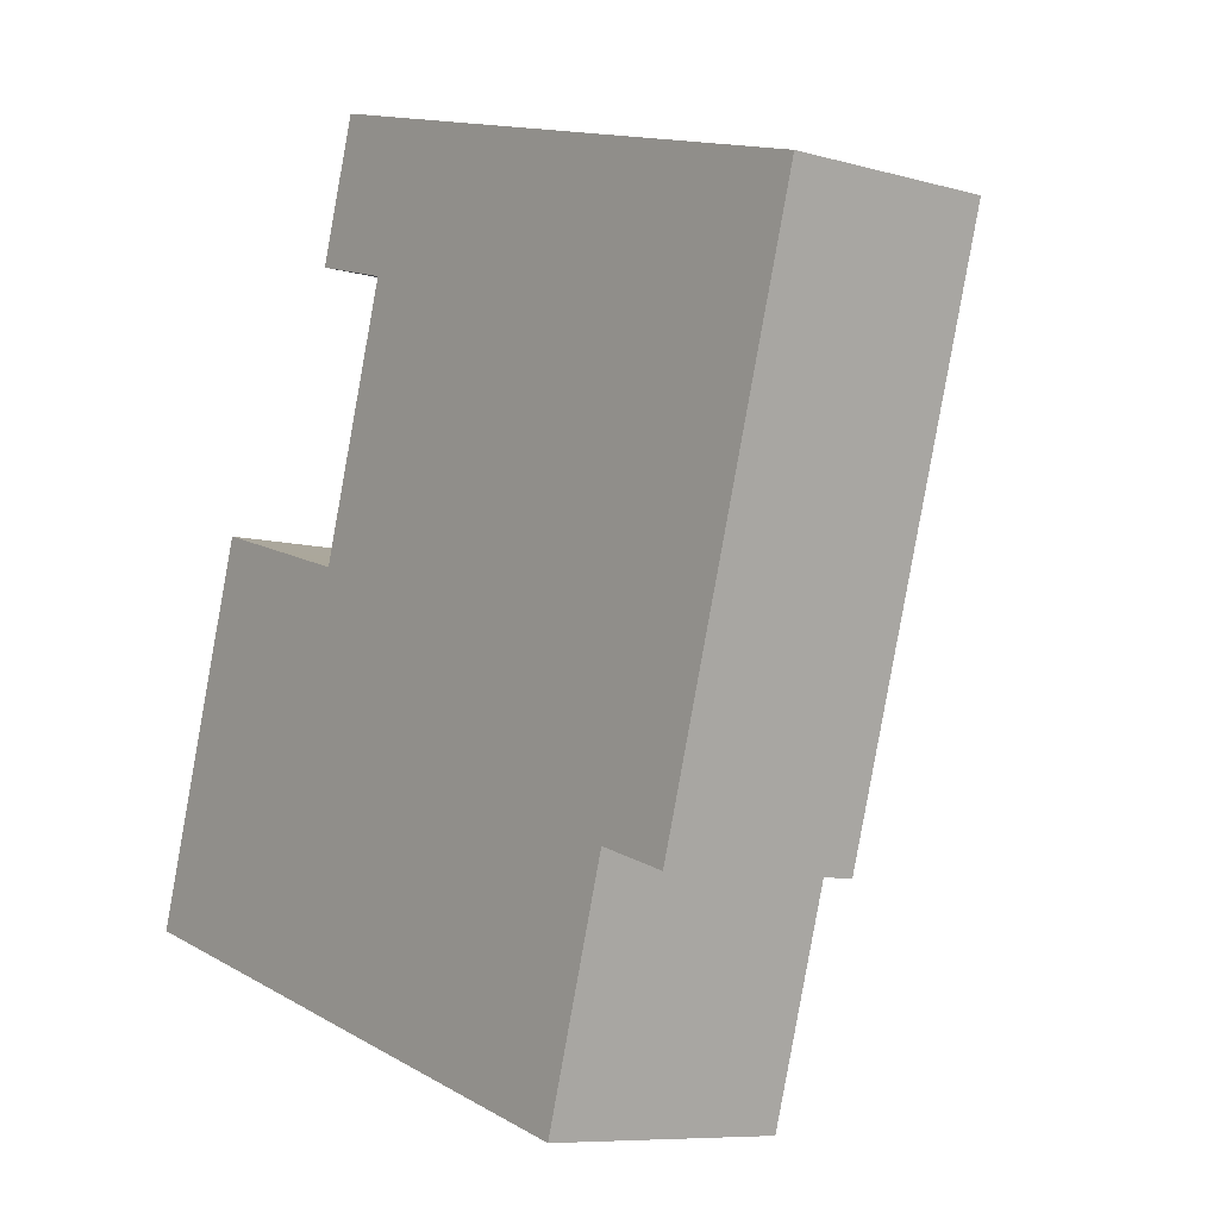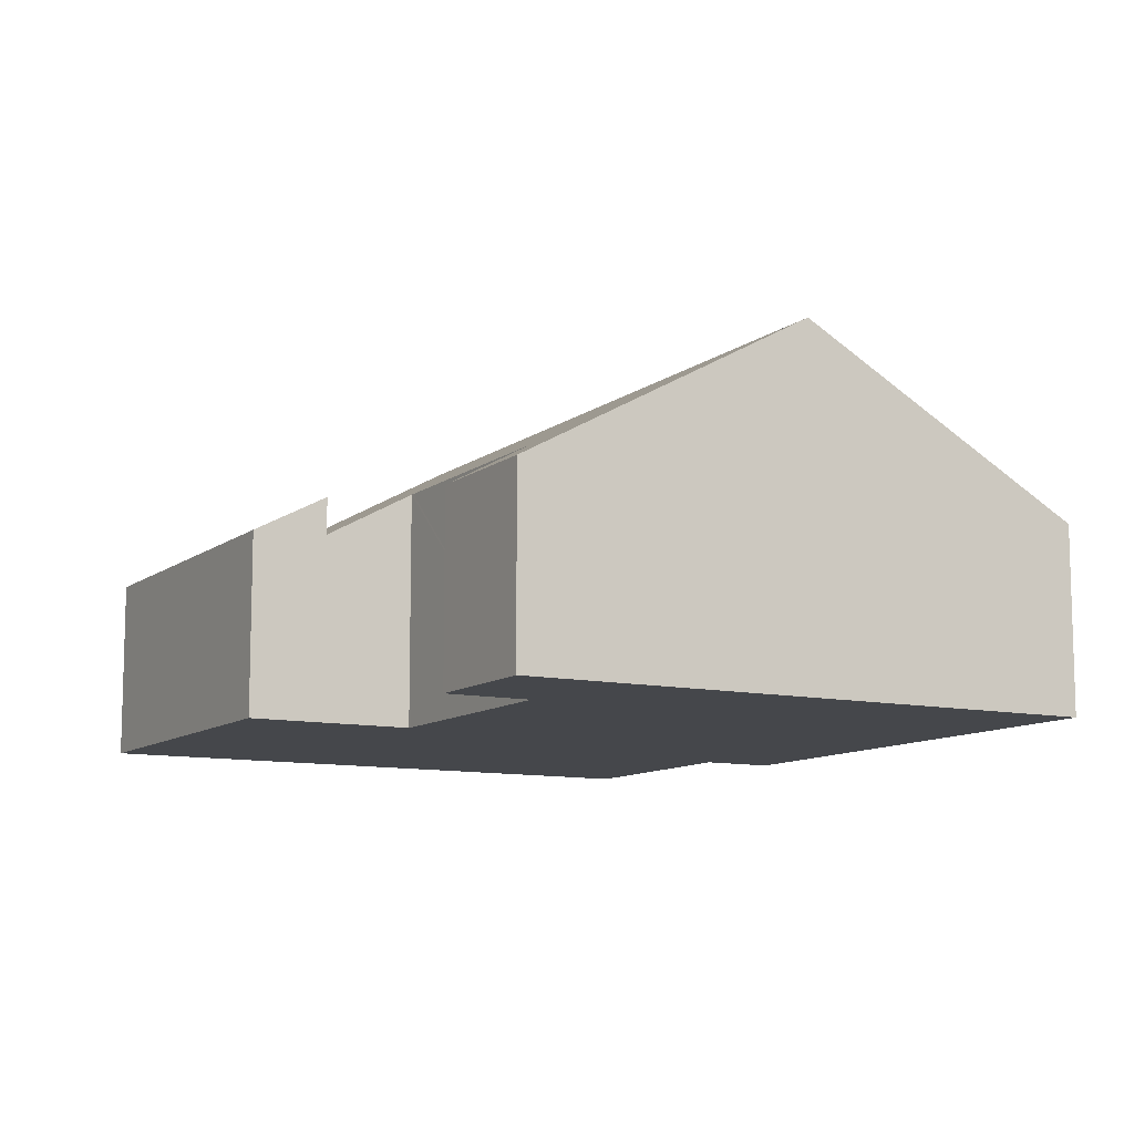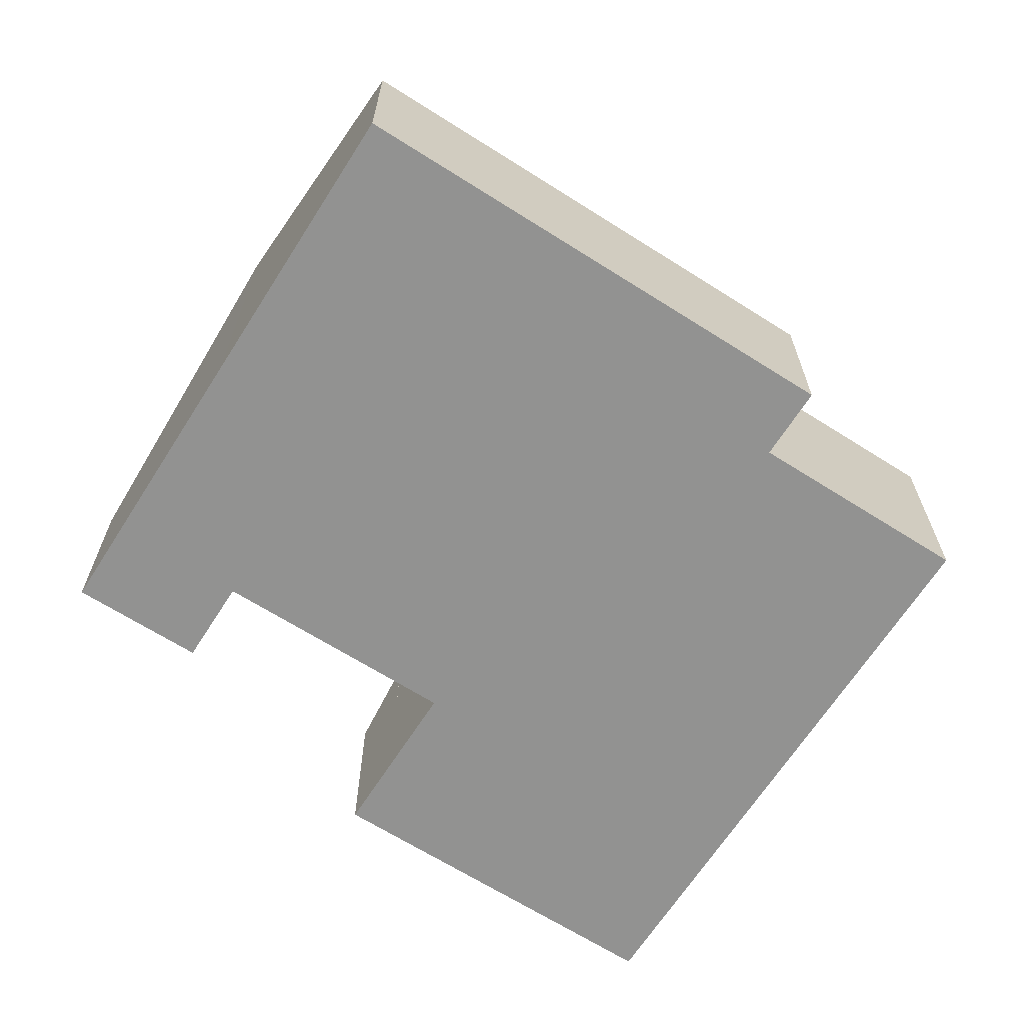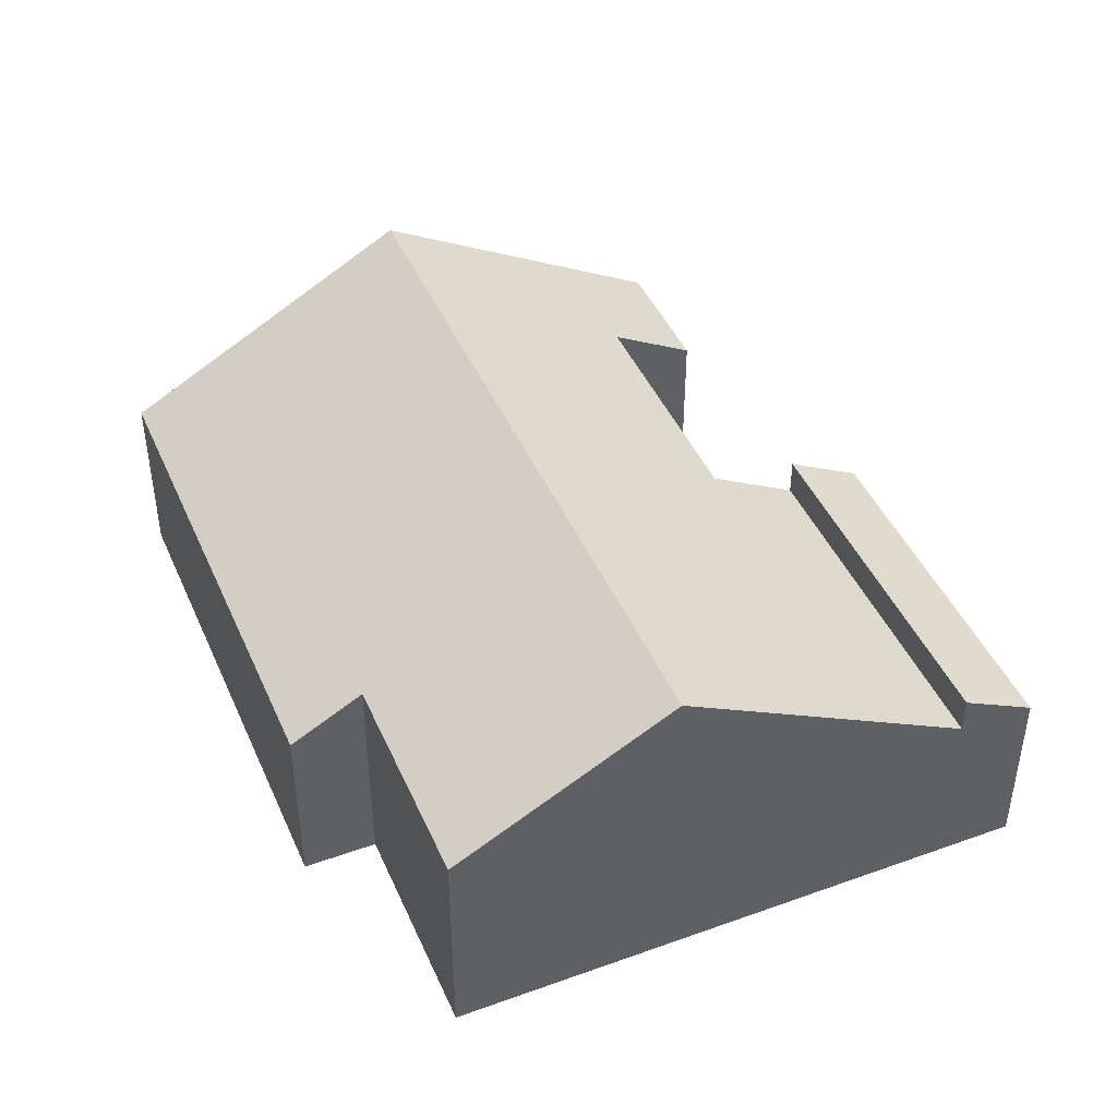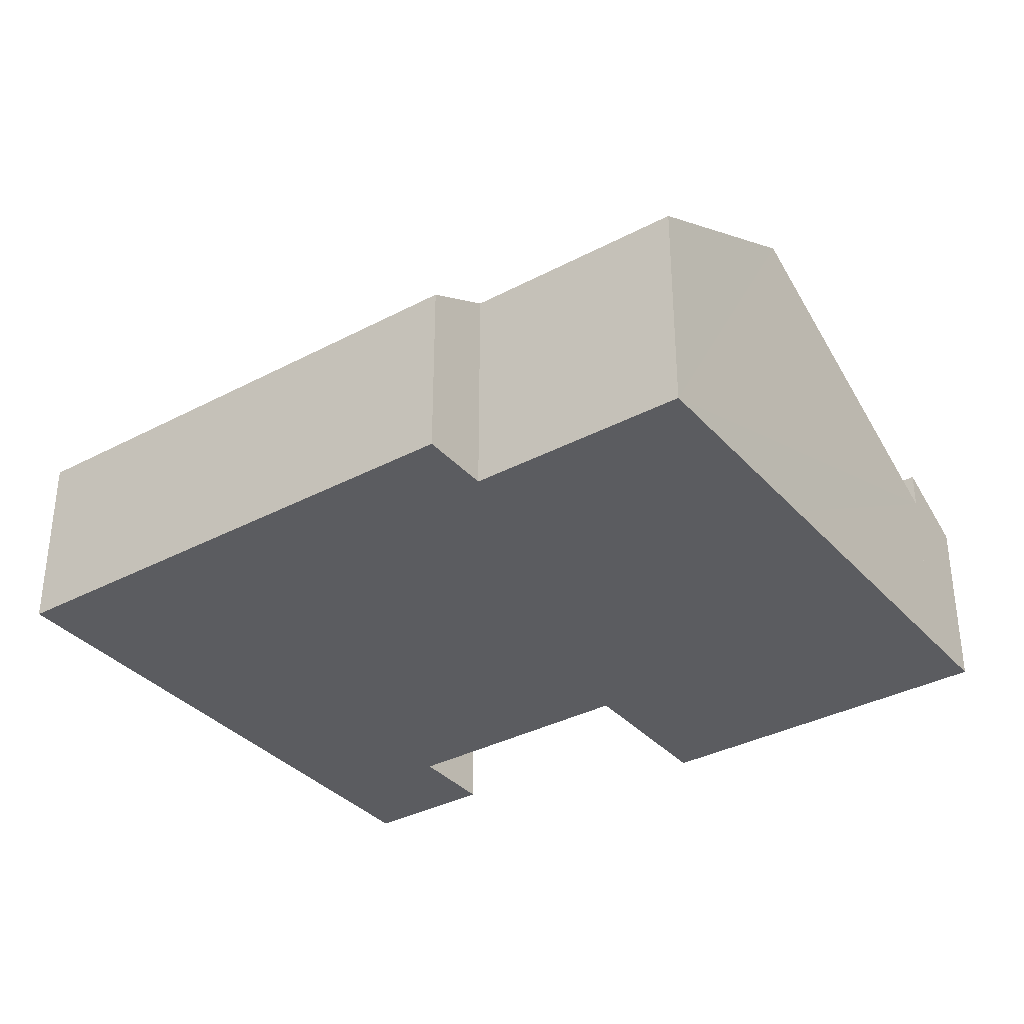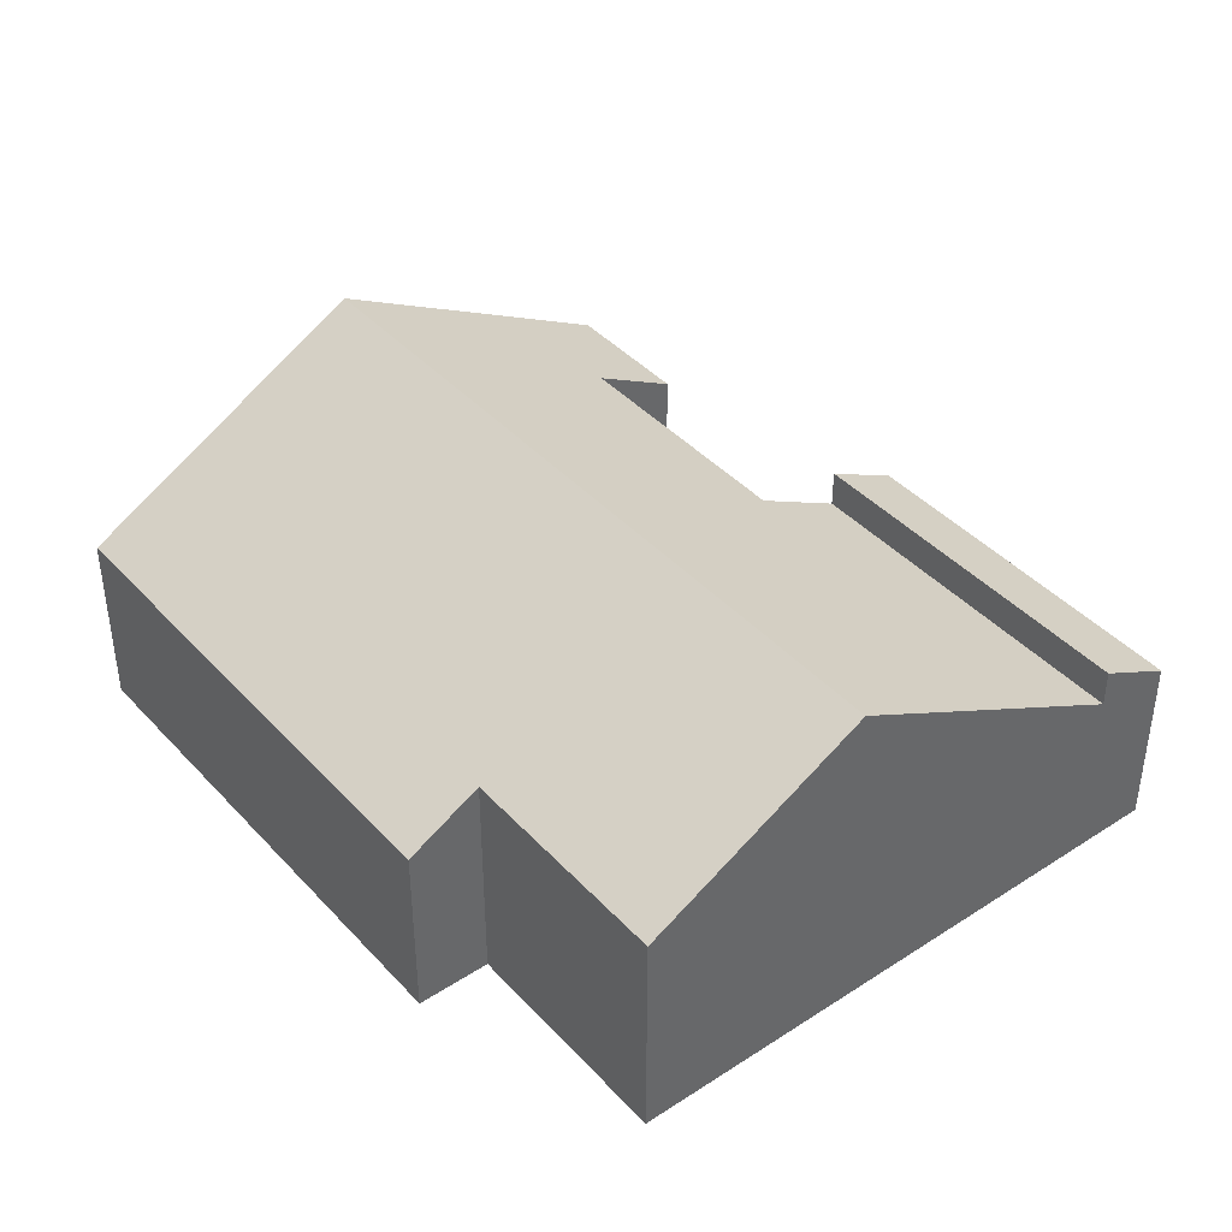
<metadata>
{"format":"obj","ext":"obj","renderer":"f3d","projection":"perspective","resolution":1024,"background":"white","views":[{"elev":-8.0,"azim":51.8,"up":"+Z"},{"elev":-10.4,"azim":-12.8,"up":"+Y"},{"elev":-66.2,"azim":74.0,"up":"+Y"},{"elev":44.5,"azim":173.7,"up":"+Y"},{"elev":-35.0,"azim":141.8,"up":"+Y"},{"elev":41.4,"azim":158.2,"up":"+Y"}]}
</metadata>
<code>
v  1.951 5.896 -0.578
v  2.767 4.827 9.339
v  4.718 5.896 8.761
v  0 4.827 2.956e-16
v  0 0 0
v  2.767 -5.718e-16 9.339
v  4.718 -5.365e-16 8.761
v  1.951 3.539e-17 -0.578
v  15.37 9.266 16.32
v  6.713 4.952 15.14
v  7.732 4.952 18.58
v  8.941 6.21 14.48
v  12.48 9.266 6.567
v  7.071 6.21 8.169
v  7.042 6.21 8.073
v  1.951 4.897 -0.578
v  4.718 4.897 8.761
v  9.685 9.266 -2.869
v  23.01 4.952 14.05
v  22.66 4.952 12.88
v  20.12 4.952 4.304
v  17.13 6.035 1.268
v  19.05 4.951 0.7
v  15.4 6.035 -4.564
v  8.941 -8.868e-16 14.48
v  7.071 -5.002e-16 8.169
v  7.042 -4.943e-16 8.073
v  6.713 -9.272e-16 15.14
v  7.732 -1.138e-15 18.58
v  17.13 -7.764e-17 1.268
v  19.05 -4.286e-17 0.7
v  15.4 2.795e-16 -4.564
v  9.685 1.757e-16 -2.869
v  15.37 -9.992e-16 16.32
v  23.01 -8.606e-16 14.05
v  22.66 -7.889e-16 12.88
v  20.12 -2.635e-16 4.304
g defaultobject
f 1 2 3
f 2 1 4
f 5 2 4
f 2 5 6
f 2 7 3
f 7 2 6
f 7 1 3
f 1 7 8
f 8 4 1
f 4 8 5
f 8 6 5
f 6 8 7
f 9 10 11
f 10 9 12
f 12 9 13
f 12 13 14
f 14 13 15
f 15 16 17
f 16 15 13
f 16 13 18
f 19 13 9
f 13 19 20
f 13 20 21
f 13 21 18
f 18 21 22
f 22 21 23
f 18 22 24
f 14 25 12
f 25 14 15
f 25 15 26
f 26 15 27
f 28 11 10
f 11 28 29
f 8 17 16
f 17 8 7
f 25 10 12
f 10 25 28
f 23 30 22
f 30 23 31
f 32 18 24
f 18 32 16
f 16 32 33
f 16 33 8
f 29 9 11
f 9 29 34
f 9 34 19
f 19 34 35
f 17 27 15
f 27 17 7
f 35 20 19
f 20 35 21
f 21 35 36
f 21 36 37
f 21 37 23
f 23 37 31
f 30 24 22
f 24 30 32
f 37 30 31
f 36 27 37
f 27 36 26
f 26 36 25
f 25 36 35
f 25 35 34
f 25 34 28
f 28 34 29
f 30 33 32
f 33 30 8
f 8 30 7
f 7 30 27
f 27 30 37

</code>
